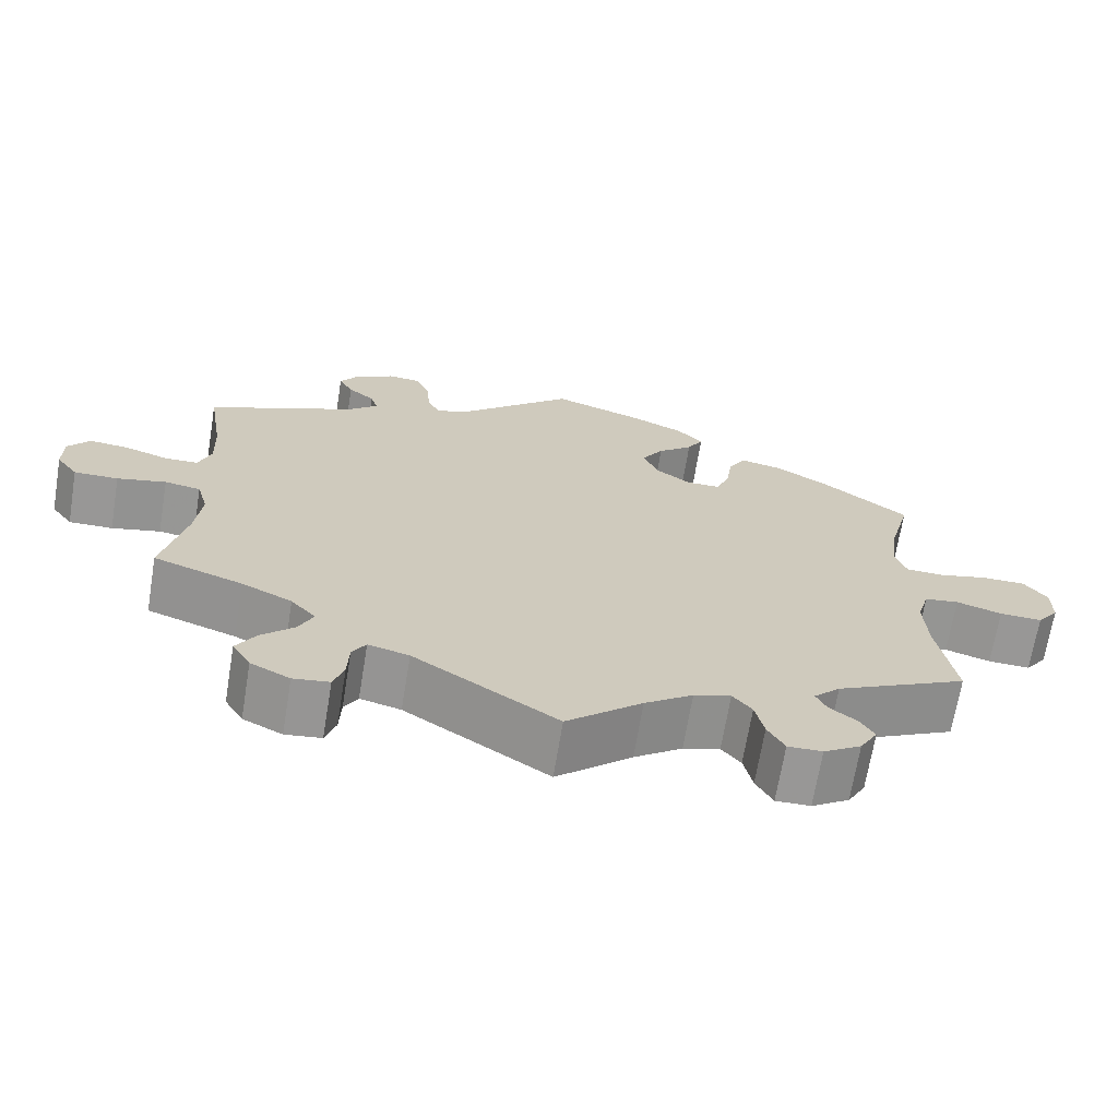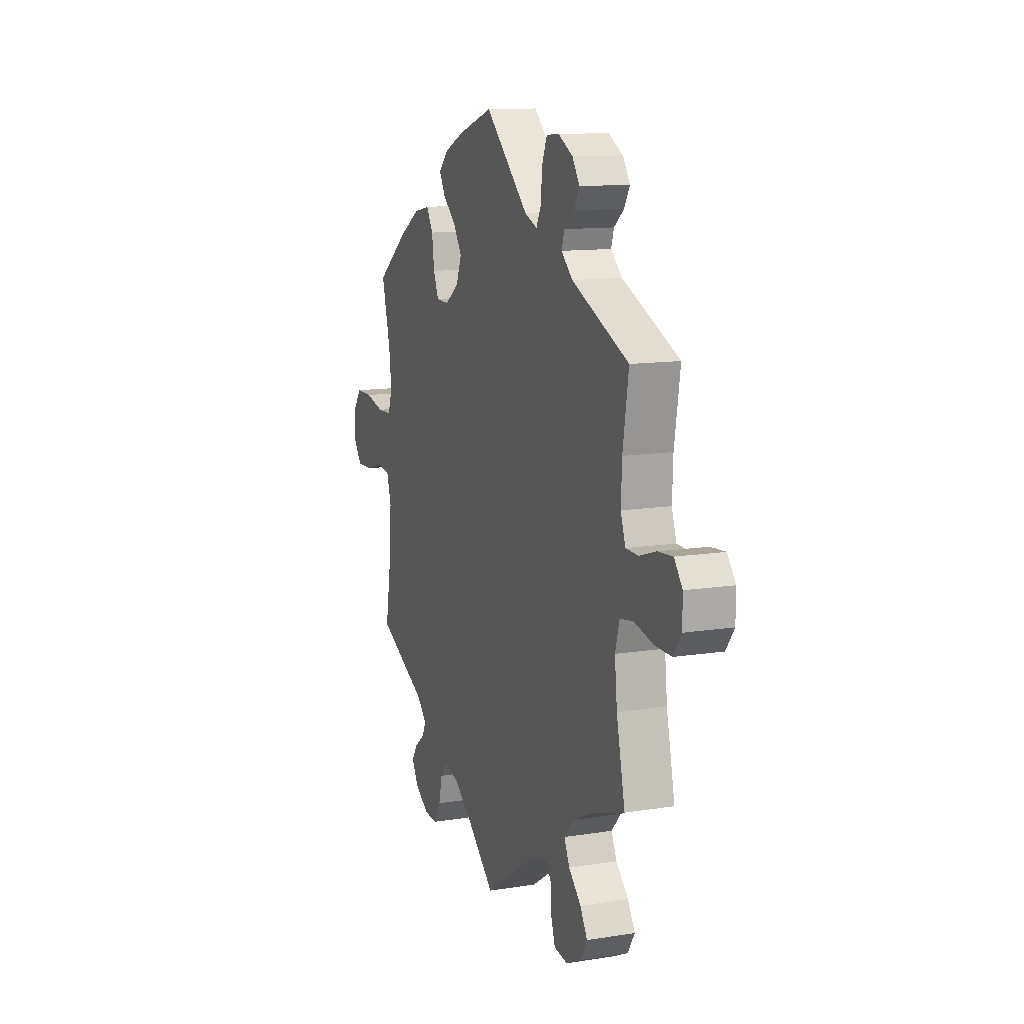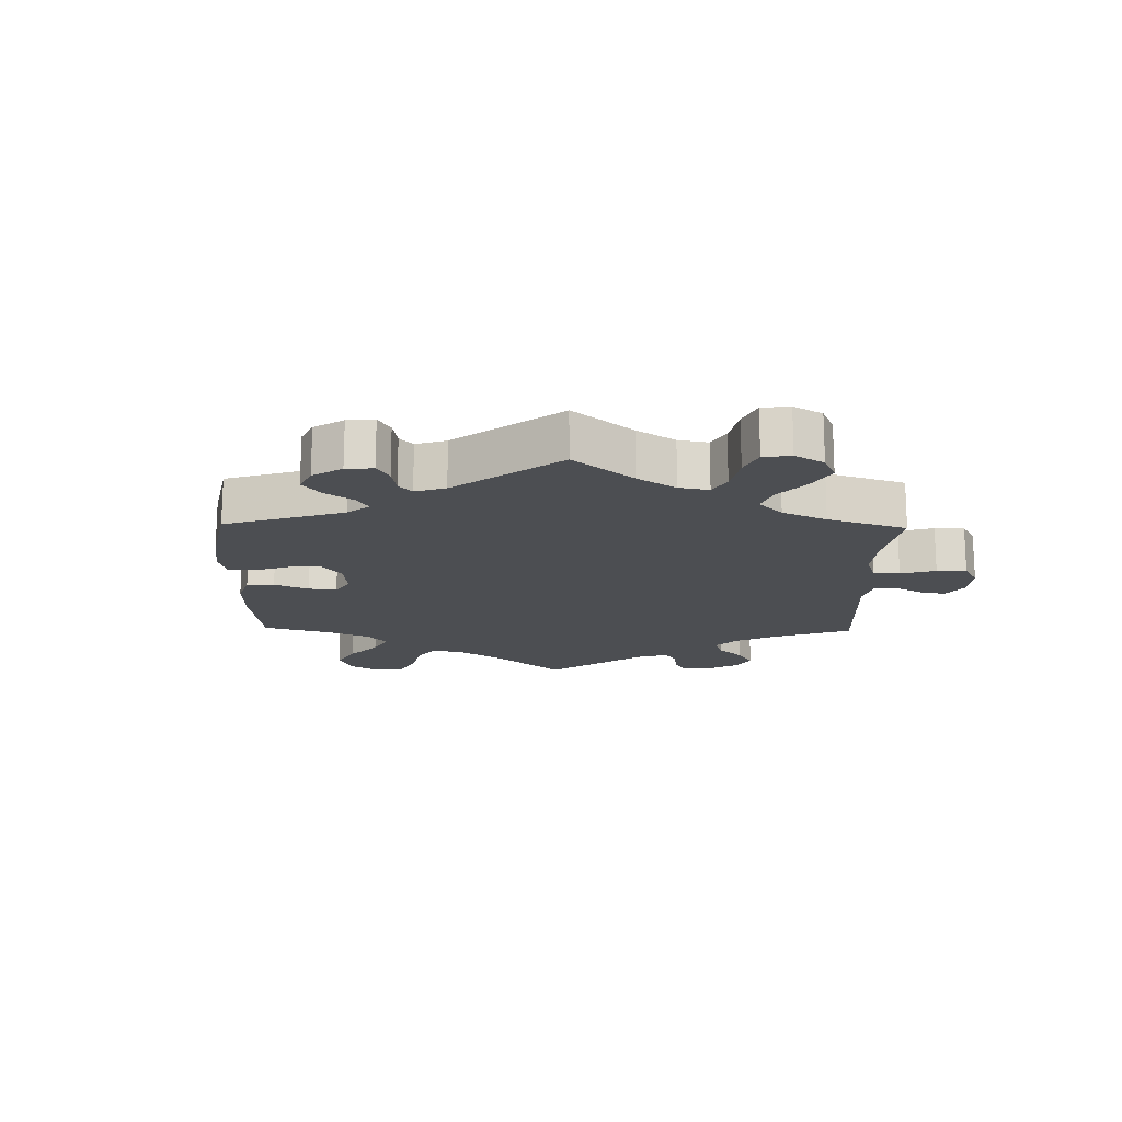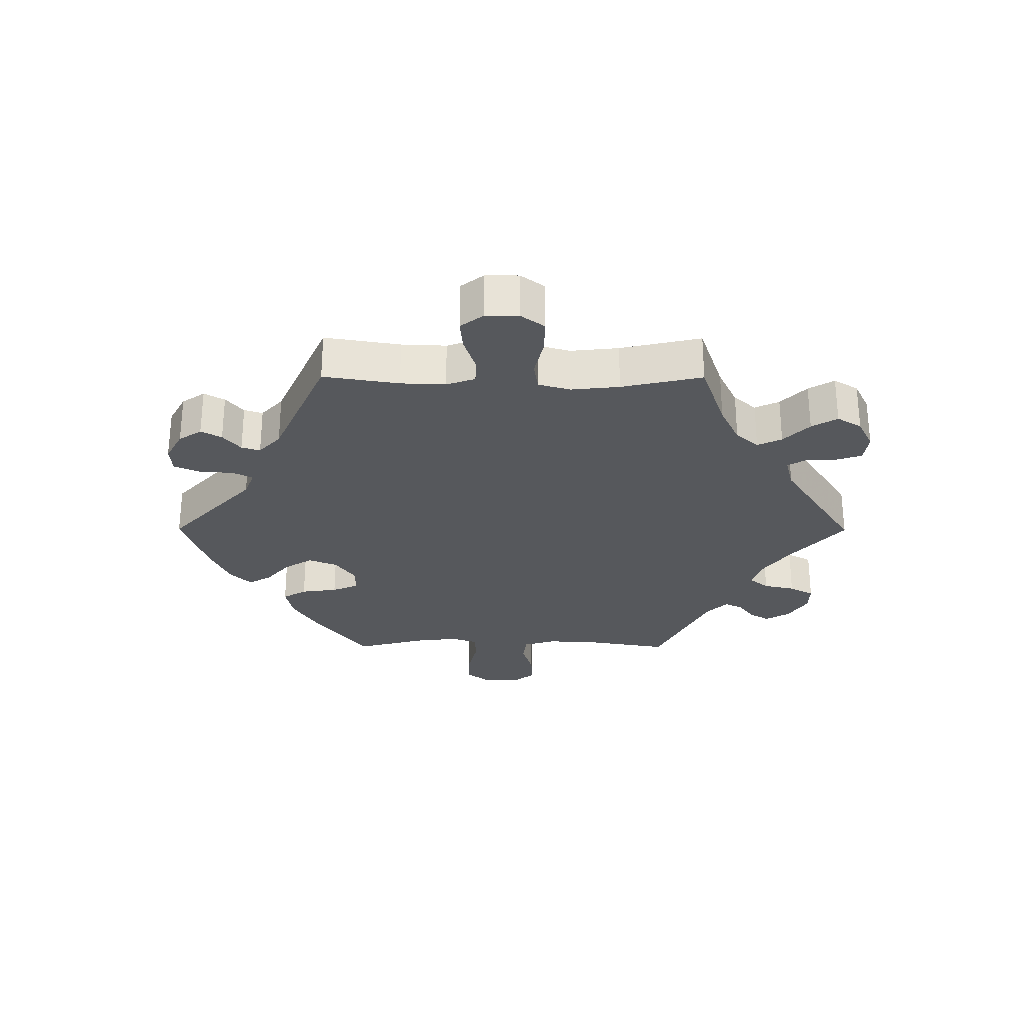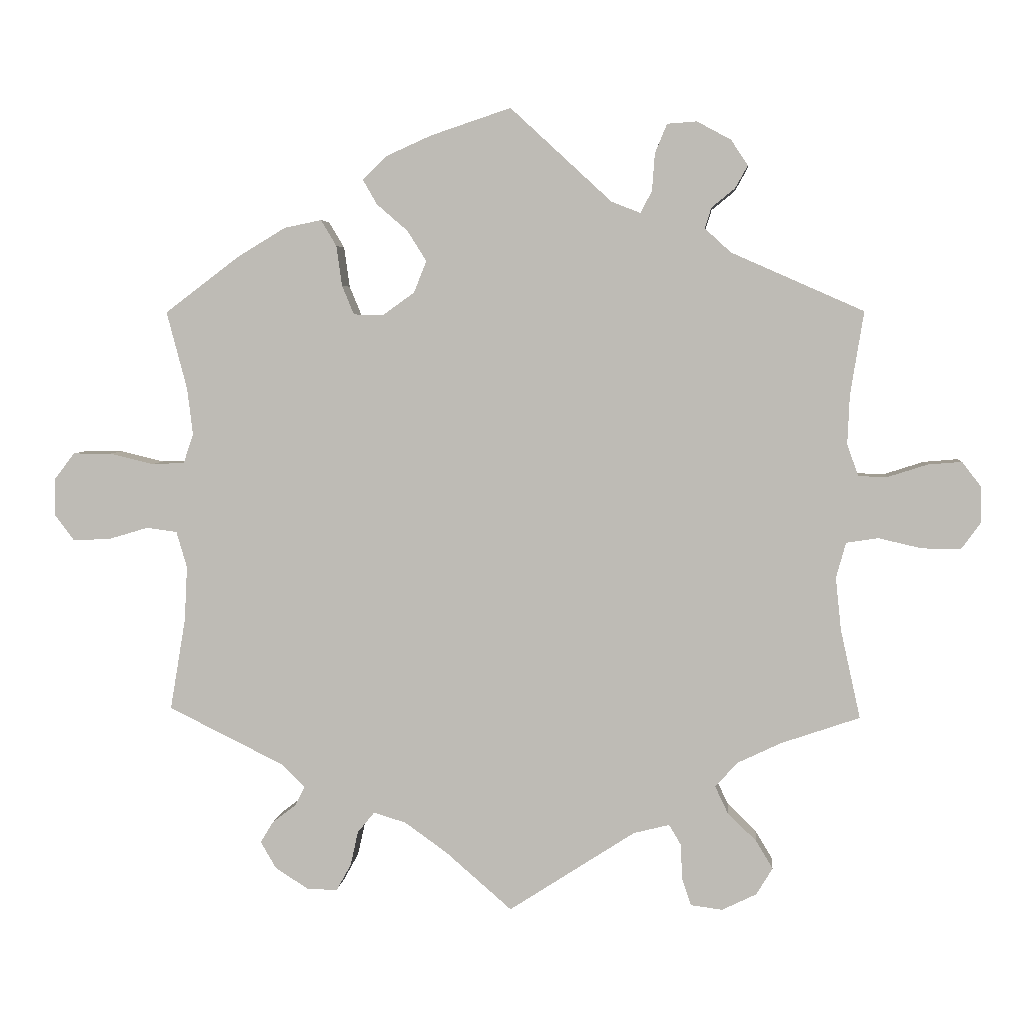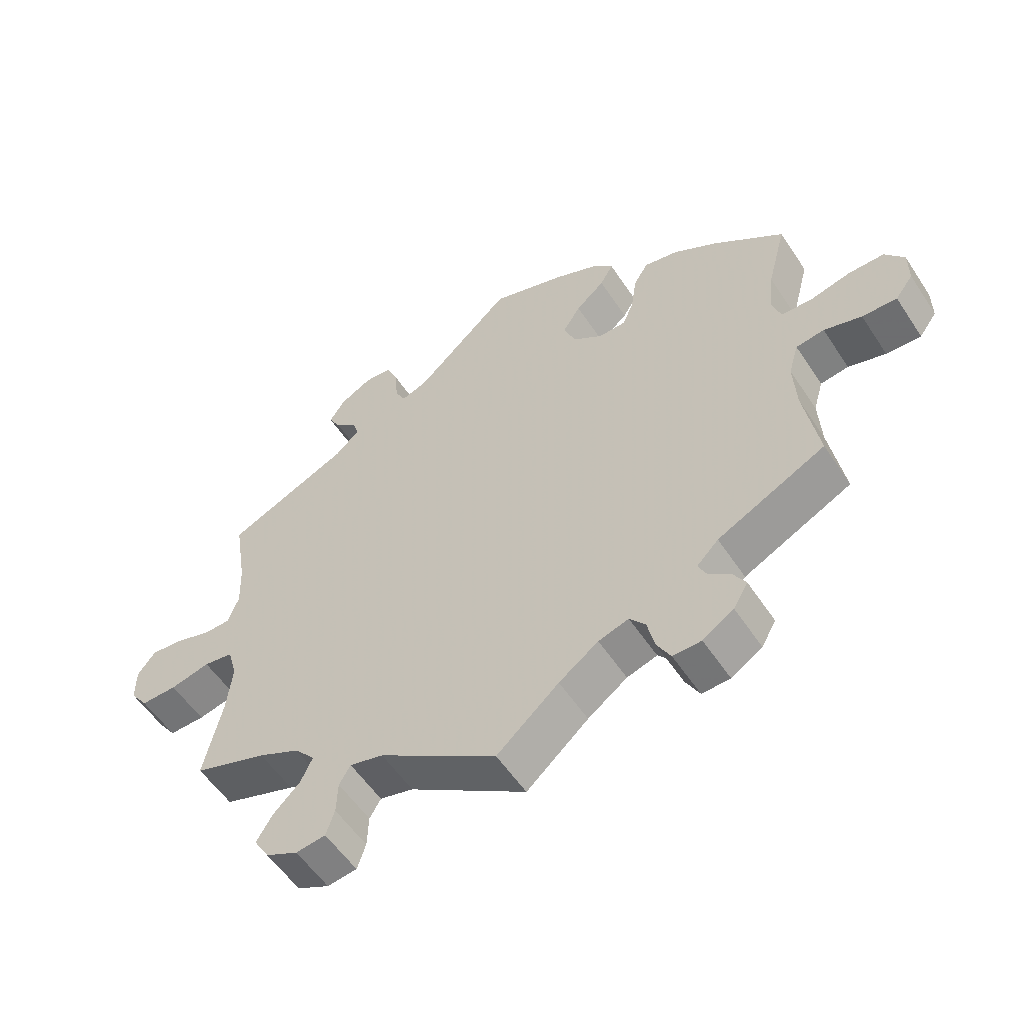
<metadata>
{"format":"obj","ext":"obj","renderer":"f3d","projection":"perspective","resolution":1024,"background":"white","views":[{"elev":-68.3,"azim":170.6,"up":"+Z"},{"elev":12.2,"azim":69.4,"up":"+Z"},{"elev":-16.9,"azim":58.9,"up":"+Y"},{"elev":-27.9,"azim":89.8,"up":"+Y"},{"elev":4.4,"azim":5.1,"up":"+Z"},{"elev":-55.5,"azim":-147.0,"up":"+Z"}]}
</metadata>
<code>
v 0.144 0.07 0.445
v 0.185 0.07 0.429
v 0.201 0.07 0.46
v 0.205 0.07 0.513
v 0.222 0.07 0.554
v 0.264 0.07 0.557
v 0.312 0.07 0.531
v 0.336 0.07 0.495
v 0.318 0.07 0.463
v 0.285 0.07 0.436
v 0.276 0.07 0.407
v 0.313 0.07 0.373
v 0.501 0.07 0.29
v 0.482 0.07 0.172
v 0.479 0.07 0.102
v 0.495 0.07 0.057
v 0.536 0.07 0.056
v 0.592 0.07 0.074
v 0.64 0.07 0.078
v 0.667 0.07 0.043
v 0.667 0.07 -0.009
v 0.64 0.07 -0.046
v 0.585 0.07 -0.045
v 0.524 0.07 -0.031
v 0.479 0.07 -0.038
v 0.465 0.07 -0.088
v 0.473 0.07 -0.163
v 0.501 0.07 -0.289
v 0.39 0.07 -0.327
v 0.327 0.07 -0.357
v 0.296 0.07 -0.392
v 0.314 0.07 -0.43
v 0.355 0.07 -0.47
v 0.379 0.07 -0.51
v 0.356 0.07 -0.548
v 0.307 0.07 -0.572
v 0.262 0.07 -0.566
v 0.249 0.07 -0.527
v 0.247 0.07 -0.478
v 0.23 0.07 -0.449
v 0.179 0.07 -0.462
v 0 0.07 -0.578
v -0.094 0.07 -0.496
v -0.154 0.07 -0.453
v -0.2 0.07 -0.439
v -0.224 0.07 -0.468
v -0.235 0.07 -0.517
v -0.256 0.07 -0.555
v -0.299 0.07 -0.554
v -0.346 0.07 -0.524
v -0.368 0.07 -0.486
v -0.35 0.07 -0.456
v -0.316 0.07 -0.43
v -0.303 0.07 -0.403
v -0.336 0.07 -0.37
v -0.5 0.07 -0.289
v -0.478 0.07 -0.159
v -0.474 0.07 -0.081
v -0.489 0.07 -0.03
v -0.532 0.07 -0.024
v -0.589 0.07 -0.041
v -0.642 0.07 -0.043
v -0.669 0.07 -0.007
v -0.669 0.07 0.046
v -0.64 0.07 0.084
v -0.586 0.07 0.084
v -0.524 0.07 0.069
v -0.477 0.07 0.071
v -0.463 0.07 0.113
v -0.471 0.07 0.179
v -0.5 0.07 0.289
v -0.394 0.07 0.369
v -0.326 0.07 0.41
v -0.273 0.07 0.421
v -0.251 0.07 0.384
v -0.243 0.07 0.327
v -0.226 0.07 0.286
v -0.184 0.07 0.285
v -0.139 0.07 0.317
v -0.121 0.07 0.362
v -0.148 0.07 0.405
v -0.192 0.07 0.443
v -0.212 0.07 0.478
v -0.179 0.07 0.511
v -0.114 0.07 0.54
v 0 0.07 0.578
v 0.144 0 0.445
v 0.185 0 0.429
v 0.201 0 0.46
v 0.205 0 0.513
v 0.222 0 0.554
v 0.264 0 0.557
v 0.312 0 0.531
v 0.336 0 0.495
v 0.318 0 0.463
v 0.285 0 0.436
v 0.276 0 0.407
v 0.313 0 0.373
v 0.501 0 0.29
v 0.482 0 0.172
v 0.479 0 0.102
v 0.495 0 0.057
v 0.536 0 0.056
v 0.592 0 0.074
v 0.64 0 0.078
v 0.667 0 0.043
v 0.667 0 -0.009
v 0.64 0 -0.046
v 0.585 0 -0.045
v 0.524 0 -0.031
v 0.479 0 -0.038
v 0.465 0 -0.088
v 0.473 0 -0.163
v 0.501 0 -0.289
v 0.39 0 -0.327
v 0.327 0 -0.357
v 0.296 0 -0.392
v 0.314 0 -0.43
v 0.355 0 -0.47
v 0.379 0 -0.51
v 0.356 0 -0.548
v 0.307 0 -0.572
v 0.262 0 -0.566
v 0.249 0 -0.527
v 0.247 0 -0.478
v 0.23 0 -0.449
v 0.179 0 -0.462
v 0 0 -0.578
v -0.094 0 -0.496
v -0.154 0 -0.453
v -0.2 0 -0.439
v -0.224 0 -0.468
v -0.235 0 -0.517
v -0.256 0 -0.555
v -0.299 0 -0.554
v -0.346 0 -0.524
v -0.368 0 -0.486
v -0.35 0 -0.456
v -0.316 0 -0.43
v -0.303 0 -0.403
v -0.336 0 -0.37
v -0.5 0 -0.289
v -0.478 0 -0.159
v -0.474 0 -0.081
v -0.489 0 -0.03
v -0.532 0 -0.024
v -0.589 0 -0.041
v -0.642 0 -0.043
v -0.669 0 -0.007
v -0.669 0 0.046
v -0.64 0 0.084
v -0.586 0 0.084
v -0.524 0 0.069
v -0.477 0 0.071
v -0.463 0 0.113
v -0.471 0 0.179
v -0.5 0 0.289
v -0.394 0 0.369
v -0.326 0 0.41
v -0.273 0 0.421
v -0.251 0 0.384
v -0.243 0 0.327
v -0.226 0 0.286
v -0.184 0 0.285
v -0.139 0 0.317
v -0.121 0 0.362
v -0.148 0 0.405
v -0.192 0 0.443
v -0.212 0 0.478
v -0.179 0 0.511
v -0.114 0 0.54
v 0 0 0.578
f 85 86 1
f 84 85 1 2
f 81 82 83 84
f 80 81 84 2
f 79 80 2
f 78 79 2
f 73 74 75 76
f 73 76 77
f 70 71 72 73
f 69 70 73 77
f 68 69 77 78
f 64 65 66 67
f 64 67 68
f 63 64 68
f 60 61 62 63
f 60 63 68
f 59 60 68 78
f 55 56 57
f 54 55 57 58
f 50 51 52 53
f 50 53 54
f 49 50 54
f 46 47 48 49
f 45 46 49 54
f 44 45 54 58
f 41 42 43
f 40 41 43 44
f 36 37 38 39
f 36 39 40
f 35 36 40
f 32 33 34 35
f 31 32 35 40
f 30 31 40 44
f 27 28 29
f 26 27 29 30
f 25 26 30 44
f 21 22 23 24
f 19 20 21 24
f 17 18 19 24
f 16 17 24 25
f 15 16 25 44
f 12 13 14
f 11 12 14 15
f 7 8 9 10
f 7 10 11
f 6 7 11
f 3 4 5 6
f 2 3 6 11
f 44 58 59 78
f 15 44 78
f 2 11 15 78
f 87 172 171
f 88 87 171 170
f 170 169 168 167
f 88 170 167 166
f 88 166 165
f 88 165 164
f 162 161 160 159
f 163 162 159
f 159 158 157 156
f 163 159 156 155
f 164 163 155 154
f 153 152 151 150
f 154 153 150
f 154 150 149
f 149 148 147 146
f 154 149 146
f 164 154 146 145
f 143 142 141
f 144 143 141 140
f 139 138 137 136
f 140 139 136
f 140 136 135
f 135 134 133 132
f 140 135 132 131
f 144 140 131 130
f 129 128 127
f 130 129 127 126
f 125 124 123 122
f 126 125 122
f 126 122 121
f 121 120 119 118
f 126 121 118 117
f 130 126 117 116
f 115 114 113
f 116 115 113 112
f 130 116 112 111
f 110 109 108 107
f 110 107 106 105
f 110 105 104 103
f 111 110 103 102
f 130 111 102 101
f 100 99 98
f 101 100 98 97
f 96 95 94 93
f 97 96 93
f 97 93 92
f 92 91 90 89
f 97 92 89 88
f 164 145 144 130
f 164 130 101
f 164 101 97 88
f 1 87 88 2
f 2 88 89 3
f 3 89 90 4
f 4 90 91 5
f 5 91 92 6
f 6 92 93 7
f 7 93 94 8
f 8 94 95 9
f 9 95 96 10
f 10 96 97 11
f 11 97 98 12
f 12 98 99 13
f 13 99 100 14
f 14 100 101 15
f 15 101 102 16
f 16 102 103 17
f 17 103 104 18
f 18 104 105 19
f 19 105 106 20
f 20 106 107 21
f 21 107 108 22
f 22 108 109 23
f 23 109 110 24
f 24 110 111 25
f 25 111 112 26
f 26 112 113 27
f 27 113 114 28
f 28 114 115 29
f 29 115 116 30
f 30 116 117 31
f 31 117 118 32
f 32 118 119 33
f 33 119 120 34
f 34 120 121 35
f 35 121 122 36
f 36 122 123 37
f 37 123 124 38
f 38 124 125 39
f 39 125 126 40
f 40 126 127 41
f 41 127 128 42
f 42 128 129 43
f 43 129 130 44
f 44 130 131 45
f 45 131 132 46
f 46 132 133 47
f 47 133 134 48
f 48 134 135 49
f 49 135 136 50
f 50 136 137 51
f 51 137 138 52
f 52 138 139 53
f 53 139 140 54
f 54 140 141 55
f 55 141 142 56
f 56 142 143 57
f 57 143 144 58
f 58 144 145 59
f 59 145 146 60
f 60 146 147 61
f 61 147 148 62
f 62 148 149 63
f 63 149 150 64
f 64 150 151 65
f 65 151 152 66
f 66 152 153 67
f 67 153 154 68
f 68 154 155 69
f 69 155 156 70
f 70 156 157 71
f 71 157 158 72
f 72 158 159 73
f 73 159 160 74
f 74 160 161 75
f 75 161 162 76
f 76 162 163 77
f 77 163 164 78
f 78 164 165 79
f 79 165 166 80
f 80 166 167 81
f 81 167 168 82
f 82 168 169 83
f 83 169 170 84
f 84 170 171 85
f 85 171 172 86
f 86 172 87 1

</code>
